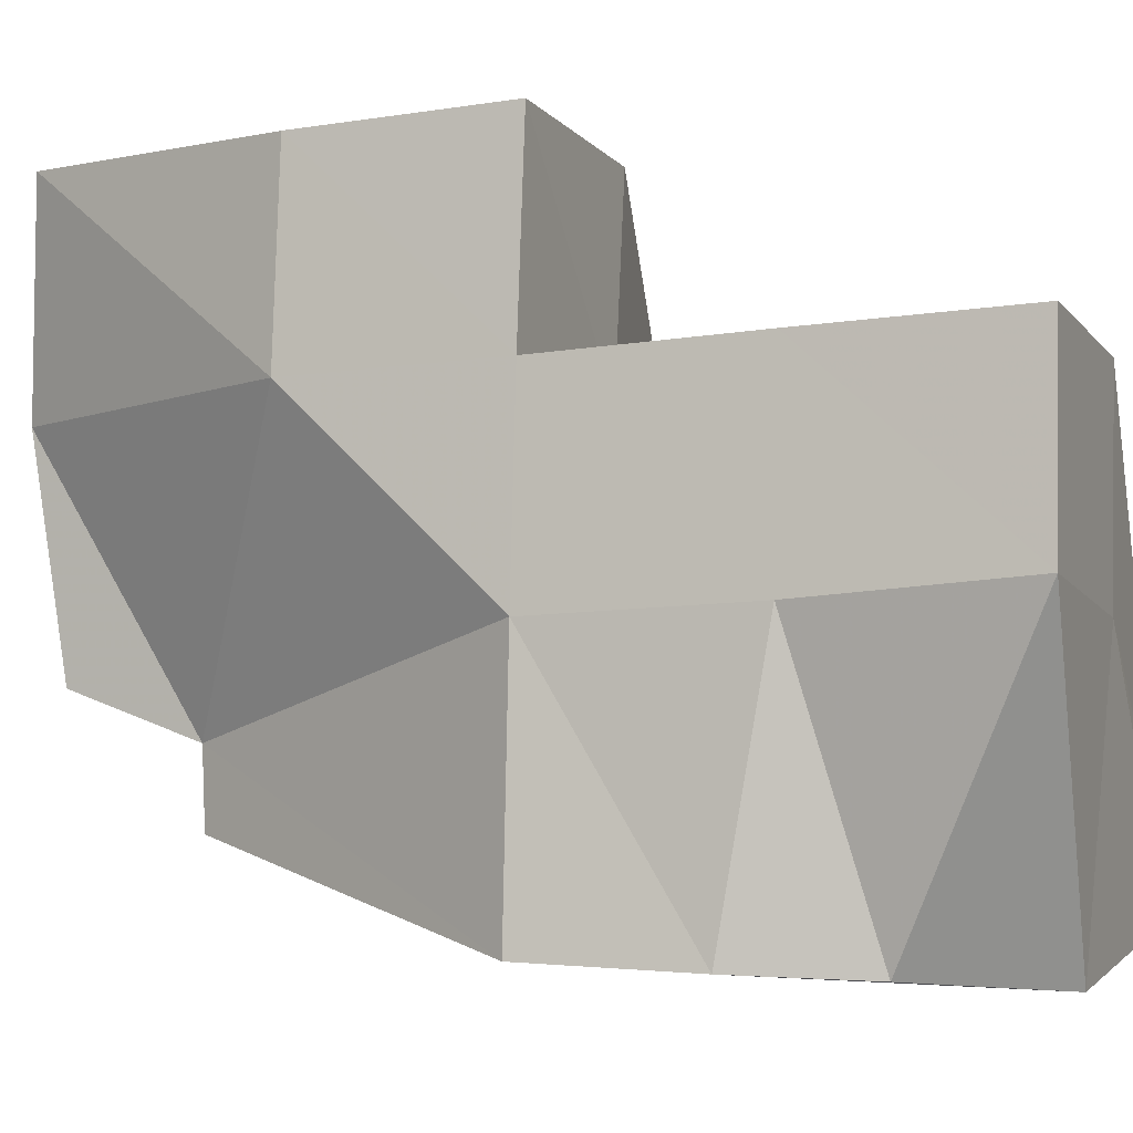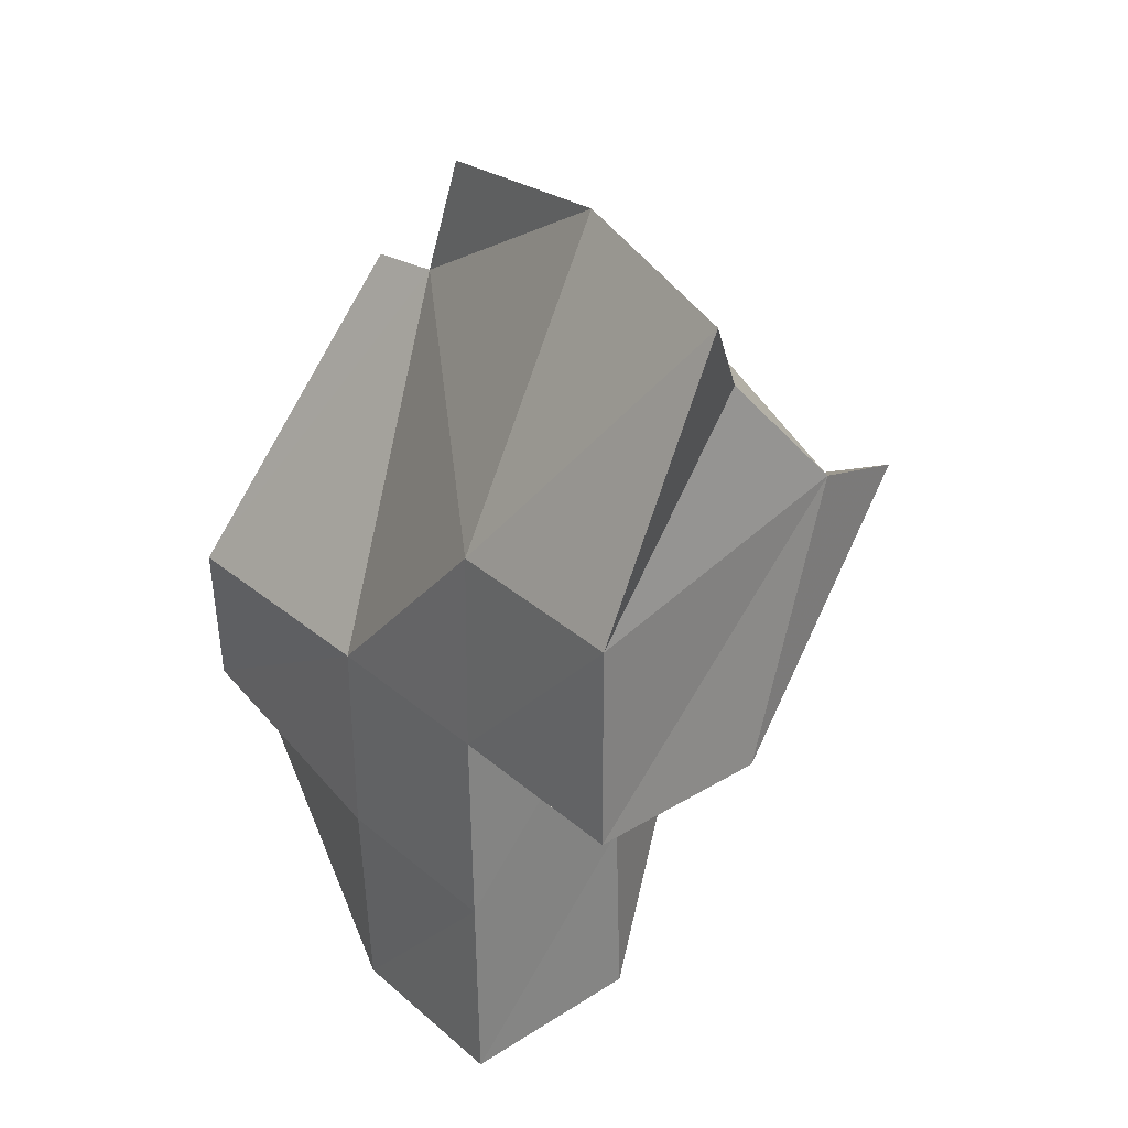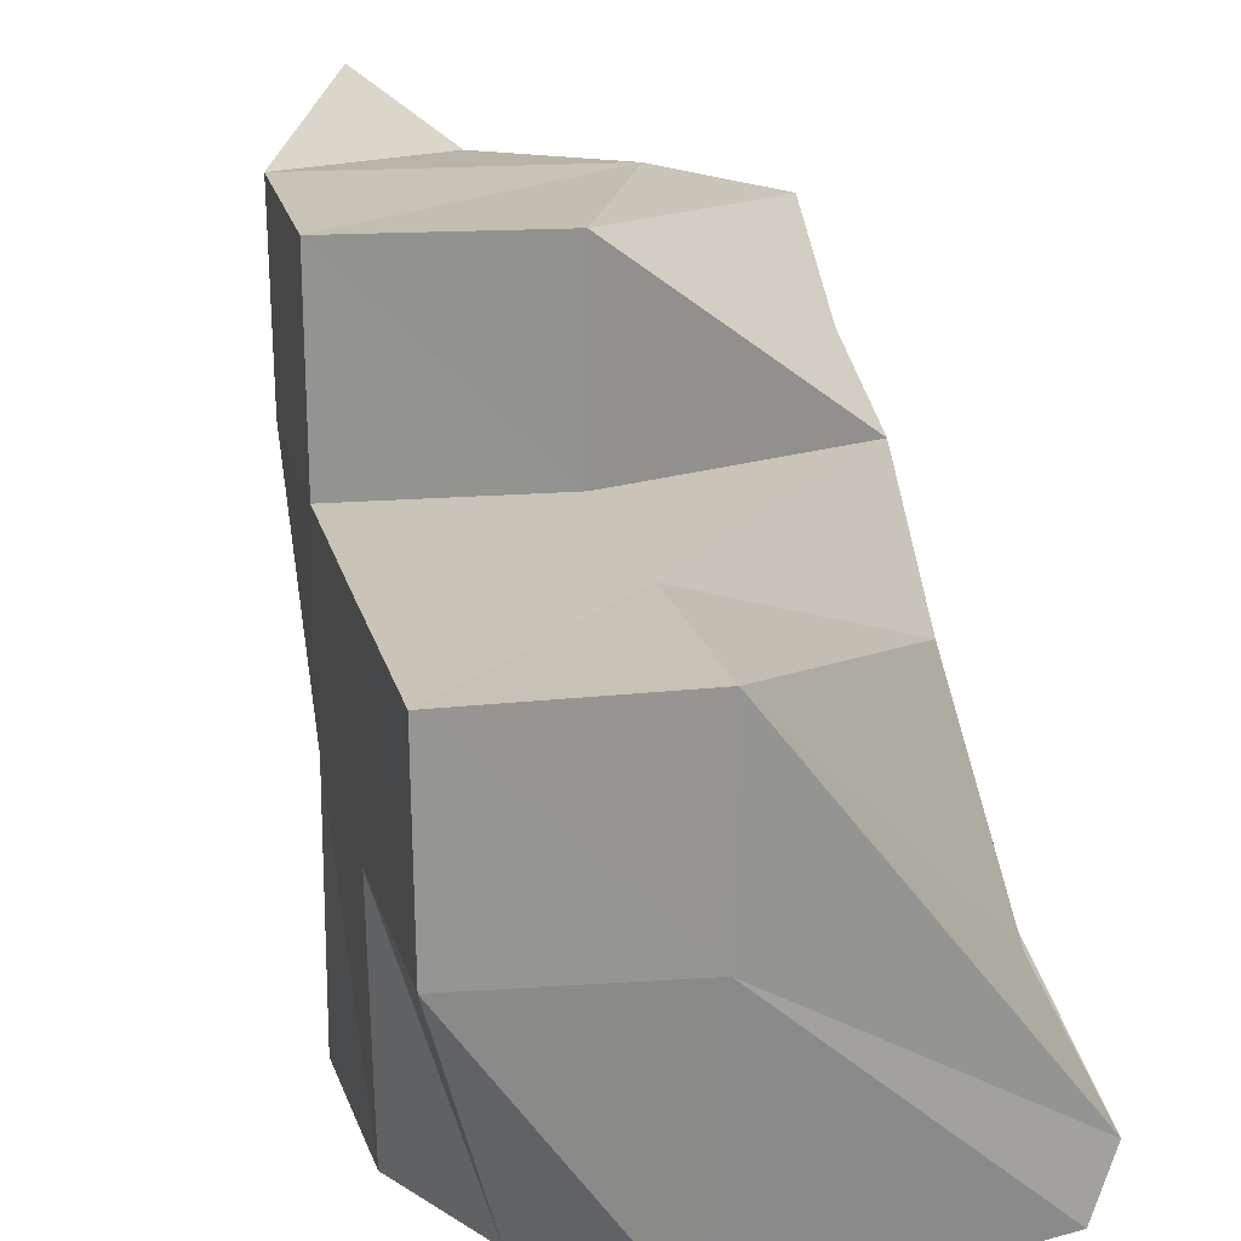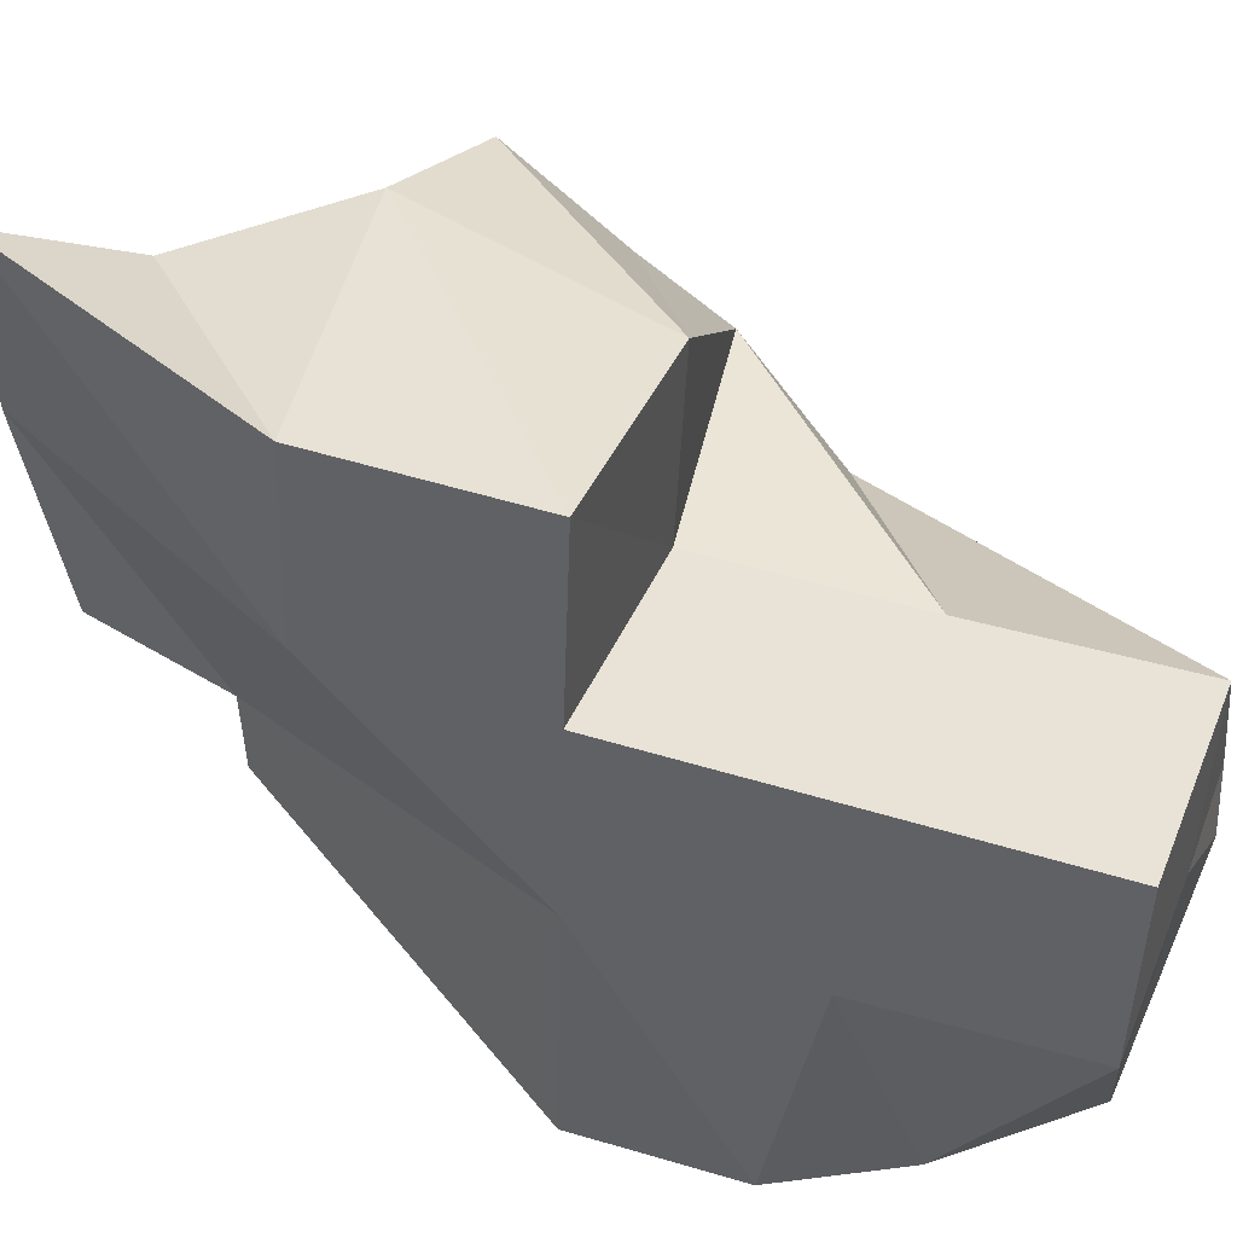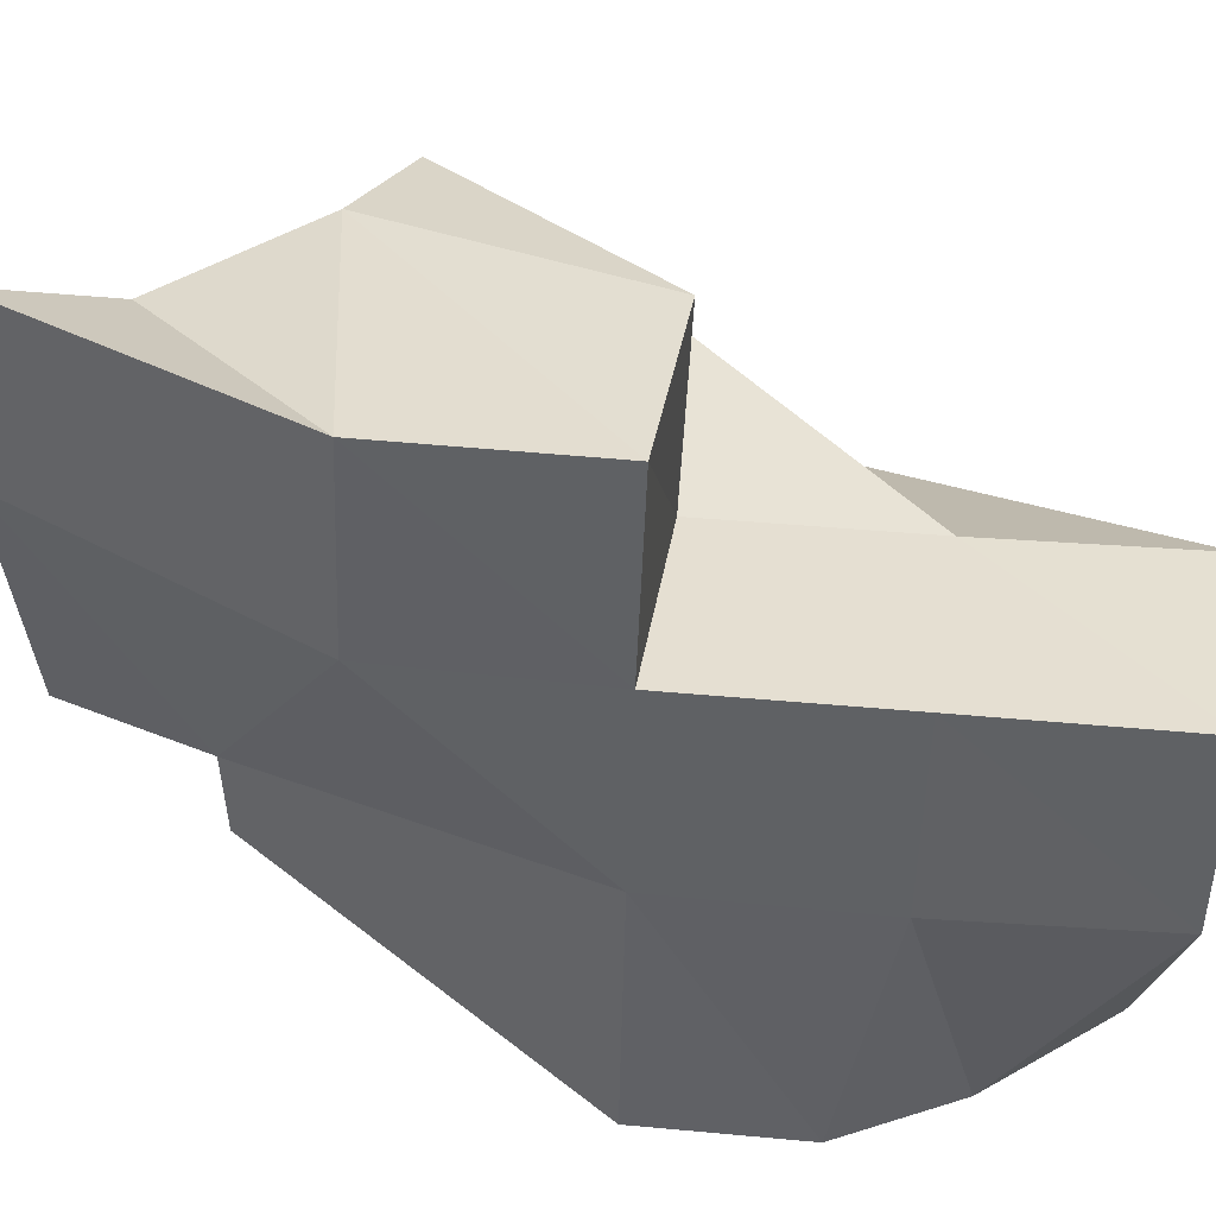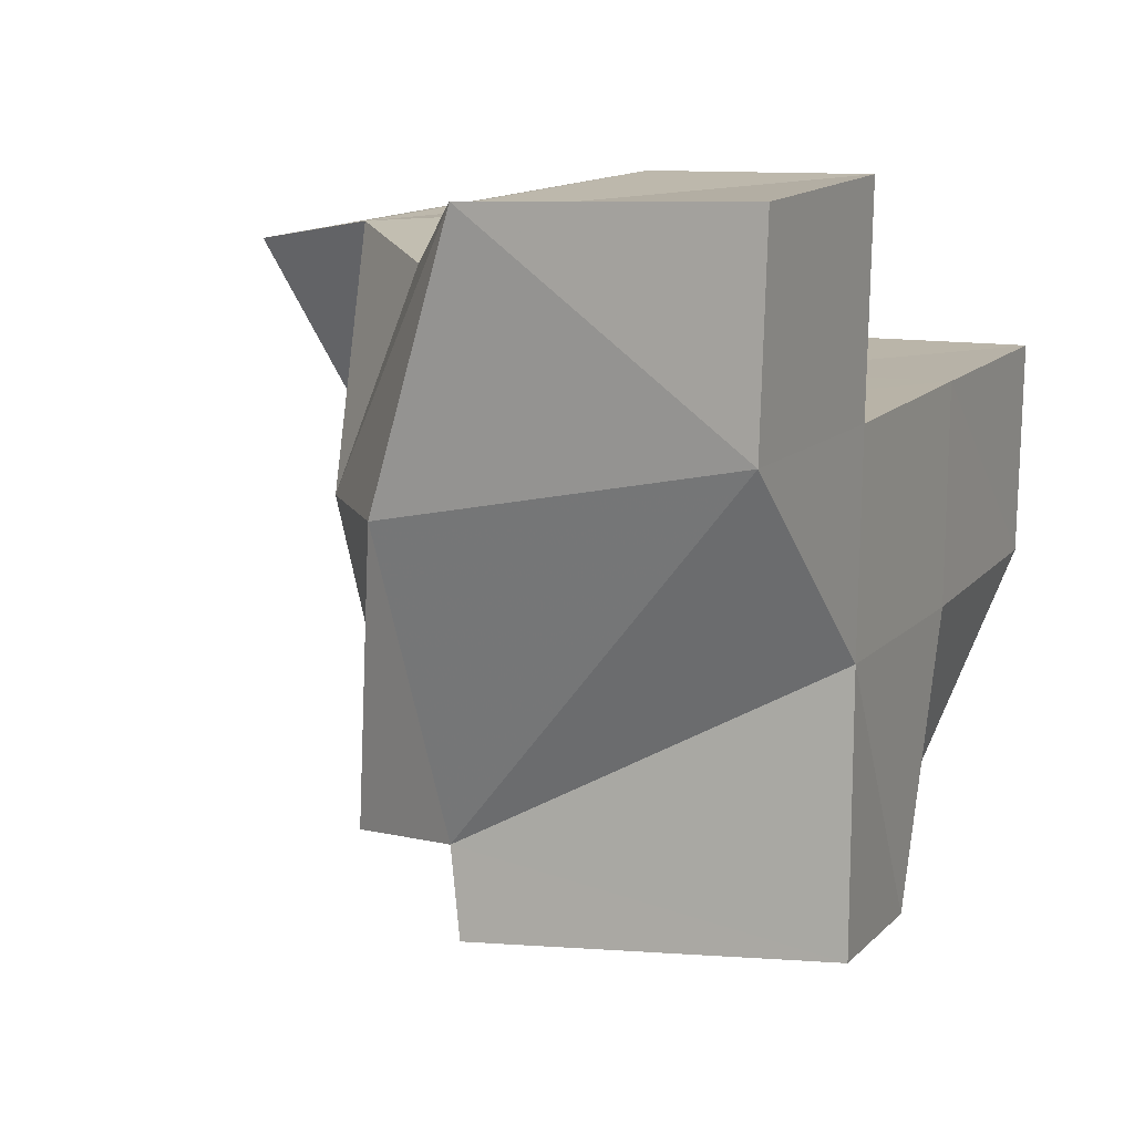
<metadata>
{"format":"obj","ext":"obj","renderer":"f3d","projection":"perspective","resolution":1024,"background":"white","views":[{"elev":-6.9,"azim":111.2,"up":"+Y"},{"elev":30.8,"azim":138.8,"up":"+Z"},{"elev":21.3,"azim":166.5,"up":"+Y"},{"elev":44.2,"azim":111.1,"up":"+Y"},{"elev":39.8,"azim":98.0,"up":"+Y"},{"elev":12.6,"azim":26.5,"up":"+Y"}]}
</metadata>
<code>
v 0.003765 0.01044 -0.008806
v 0.003816 0.009519 -0.008877
v 0.005943 0.008308 -0.01297
v 0.005934 0.01135 -0.01303
v 0.003122 0.009569 -0.01032
v 0.003559 0.008683 -0.013
v 0.002899 0.01153 -0.009603
v 0.002494 0.009484 -0.01199
v 0.001616 0.01181 -0.01113
v 0.0009992 0.01141 -0.0131
v 0.001574 0.009381 -0.01376
v 0.003499 0.01146 -0.008291
v 0.00317 0.01368 -0.007945
v 0.002621 0.01314 -0.01004
v 0.004077 0.01372 -0.006934
v 0.003781 0.01103 -0.007232
v 0.005894 0.01368 -0.01061
v 0.005945 0.0137 -0.0131
v 0.001652 0.01332 -0.01137
v 0.0006892 0.01377 -0.01271
v 0.00581 0.008206 -0.01487
v 0.005952 0.0114 -0.0155
v 0.003622 0.008381 -0.01562
v 0.003536 0.01364 -0.01315
v 0.005961 0.01377 -0.01555
v 0.003546 0.01369 -0.0156
v 0.0004385 0.01069 -0.0146
v 0.000856 0.00916 -0.01564
v 0.000564 0.01226 -0.01385
v 0.004984 0.008137 -0.01622
v 0.005938 0.01153 -0.01795
v 0.00357 0.008028 -0.01764
v 0.003543 0.01138 -0.01796
v 0.005964 0.01382 -0.01801
v 0.003531 0.01377 -0.01801
v 0.0002094 0.009407 -0.01775
v 0.0004963 0.008661 -0.01784
v 0.0004125 0.01021 -0.01595
v 0.003698 0.0156 -0.008472
v 0.002285 0.01575 -0.01001
v 0.004651 0.01626 -0.00728
v 0.005925 0.01602 -0.01071
v 0.005959 0.01607 -0.01319
v 0.003561 0.016 -0.01327
v 0.0009129 0.01549 -0.01046
v 0.0009135 0.01456 -0.0118
f 1 2 3
f 1 3 4
f 2 5 6
f 2 6 3
f 5 2 1
f 5 1 7
f 8 9 10
f 8 10 11
f 5 8 11
f 5 11 6
f 8 5 7
f 8 7 9
f 12 13 14
f 12 14 7
f 15 16 1
f 15 1 17
f 16 12 7
f 16 7 1
f 12 16 15
f 12 15 13
f 17 1 4
f 17 4 18
f 9 19 20
f 9 20 10
f 9 7 14
f 9 14 19
f 4 3 21
f 4 21 22
f 3 6 23
f 3 23 21
f 24 18 25
f 24 25 26
f 18 4 22
f 18 22 25
f 11 10 27
f 11 27 28
f 6 11 28
f 6 28 23
f 10 20 29
f 10 29 27
f 20 24 26
f 20 26 29
f 22 21 30
f 22 30 31
f 21 23 32
f 21 32 30
f 32 33 31
f 32 31 30
f 26 25 34
f 26 34 35
f 25 22 31
f 25 31 34
f 33 35 34
f 33 34 31
f 28 27 36
f 28 36 37
f 23 28 37
f 23 37 32
f 37 36 33
f 37 33 32
f 27 29 38
f 27 38 36
f 29 26 35
f 29 35 38
f 36 38 35
f 36 35 33
f 13 39 40
f 13 40 14
f 39 41 42
f 39 42 40
f 41 15 17
f 41 17 42
f 13 15 41
f 13 41 39
f 40 42 43
f 40 43 44
f 42 17 18
f 42 18 43
f 24 44 43
f 24 43 18
f 19 45 46
f 19 46 20
f 45 40 44
f 45 44 46
f 19 14 40
f 19 40 45
f 20 46 44
f 20 44 24

</code>
